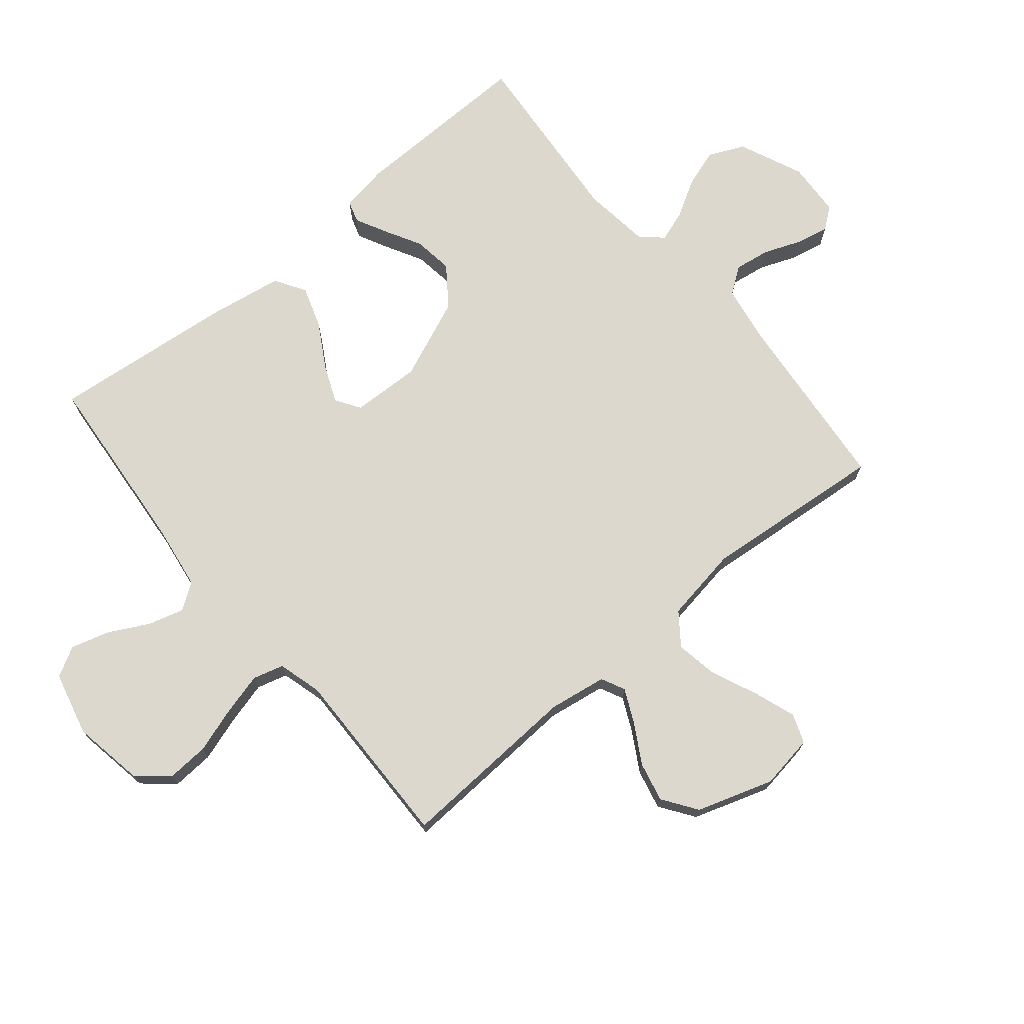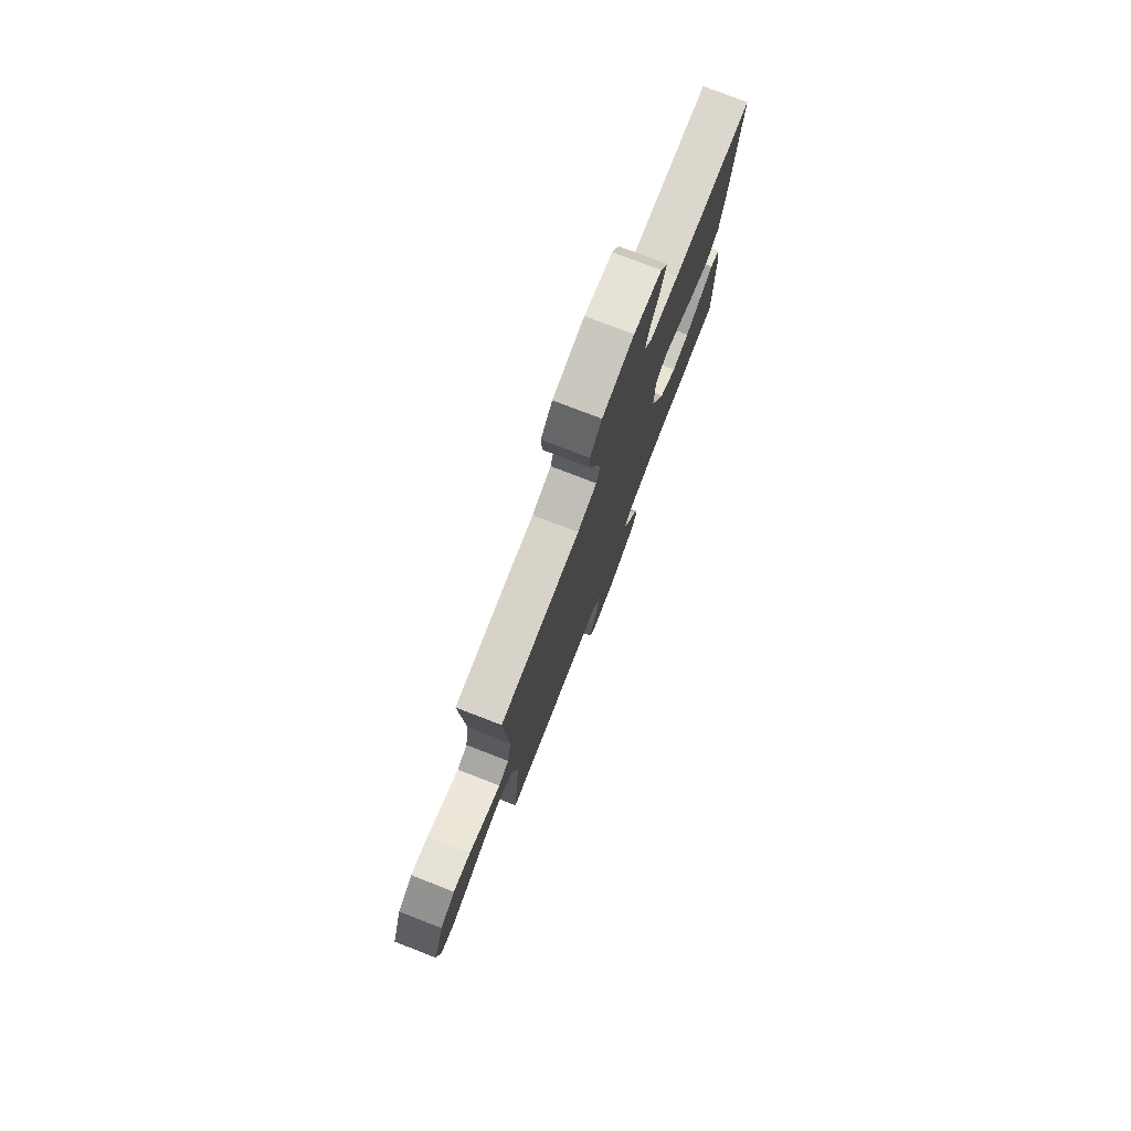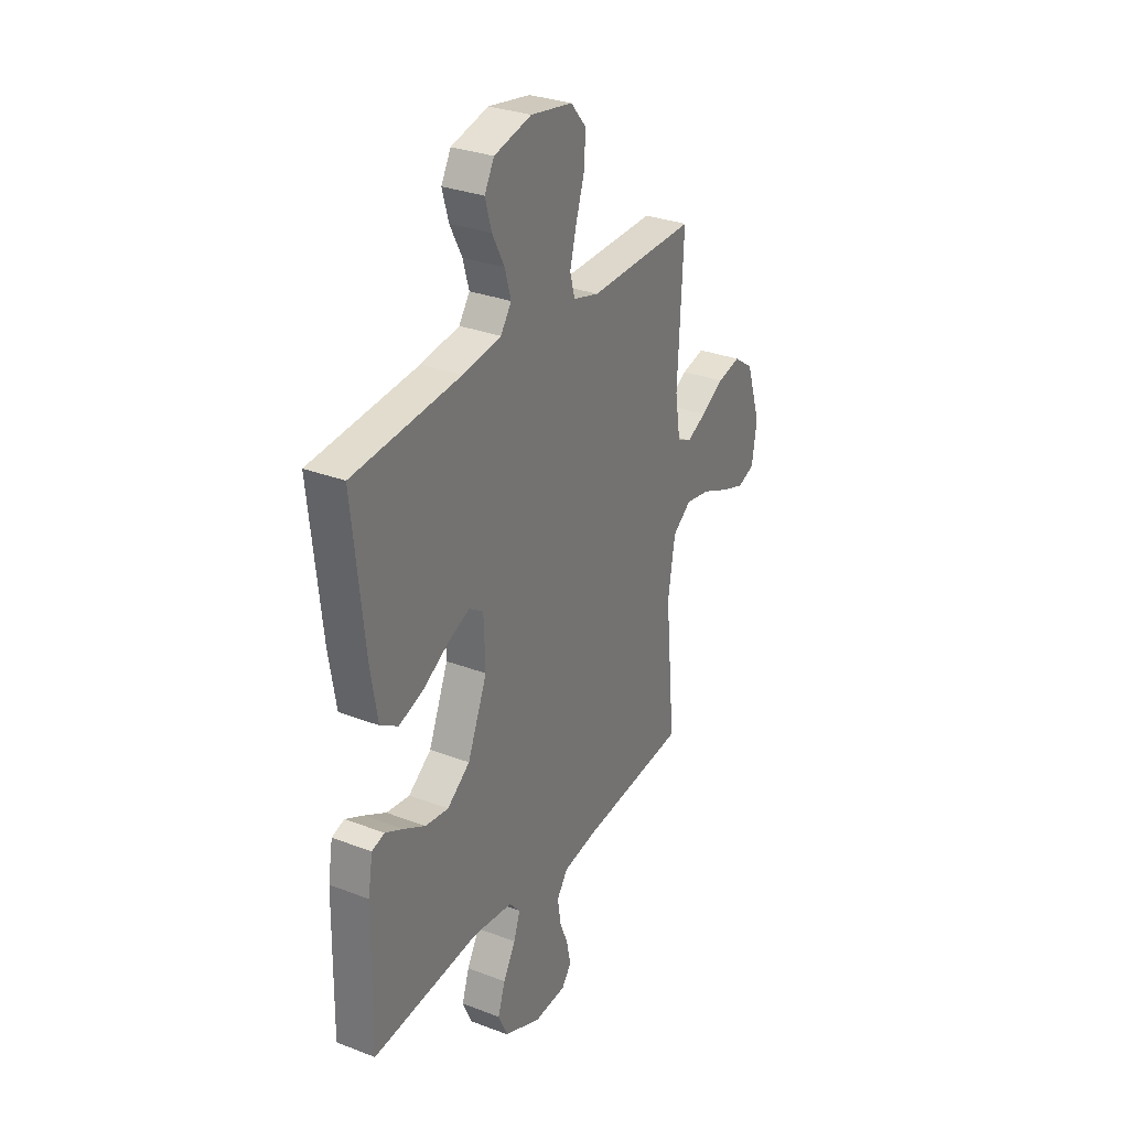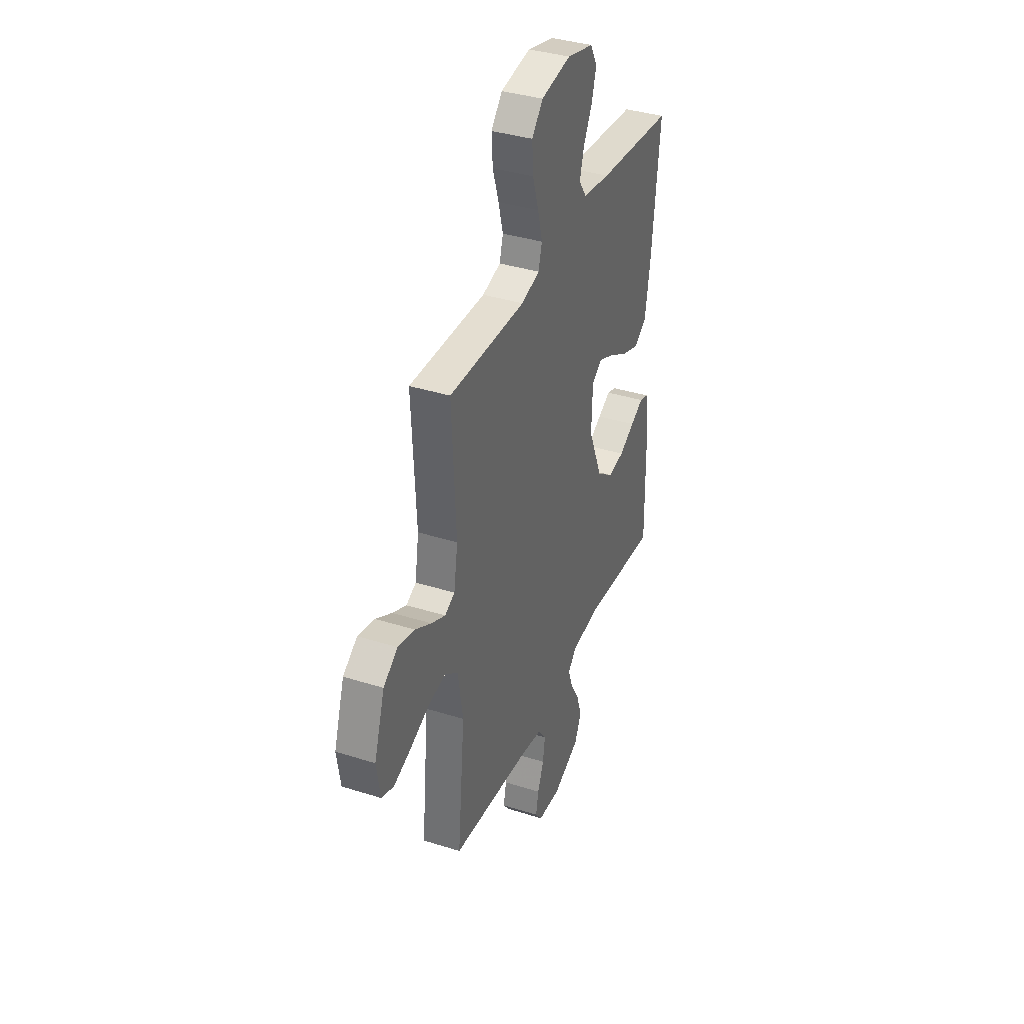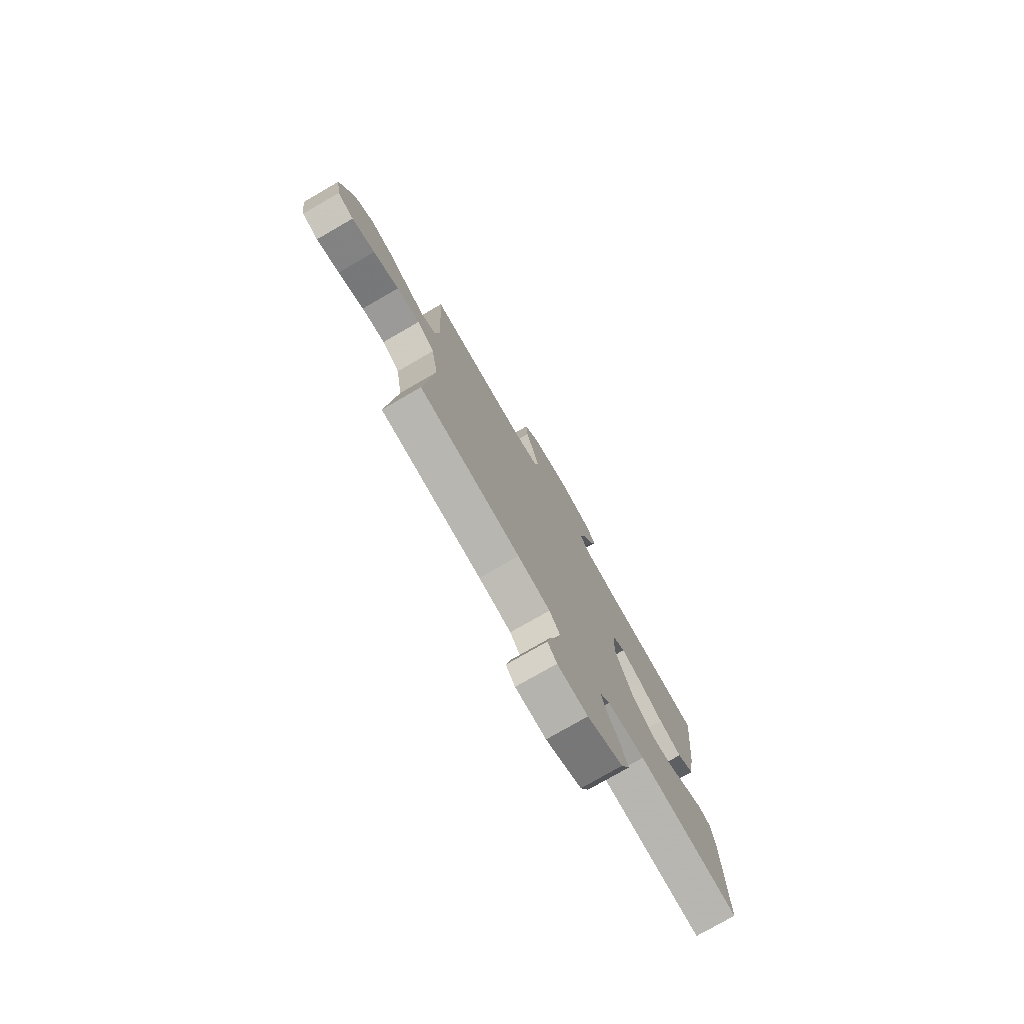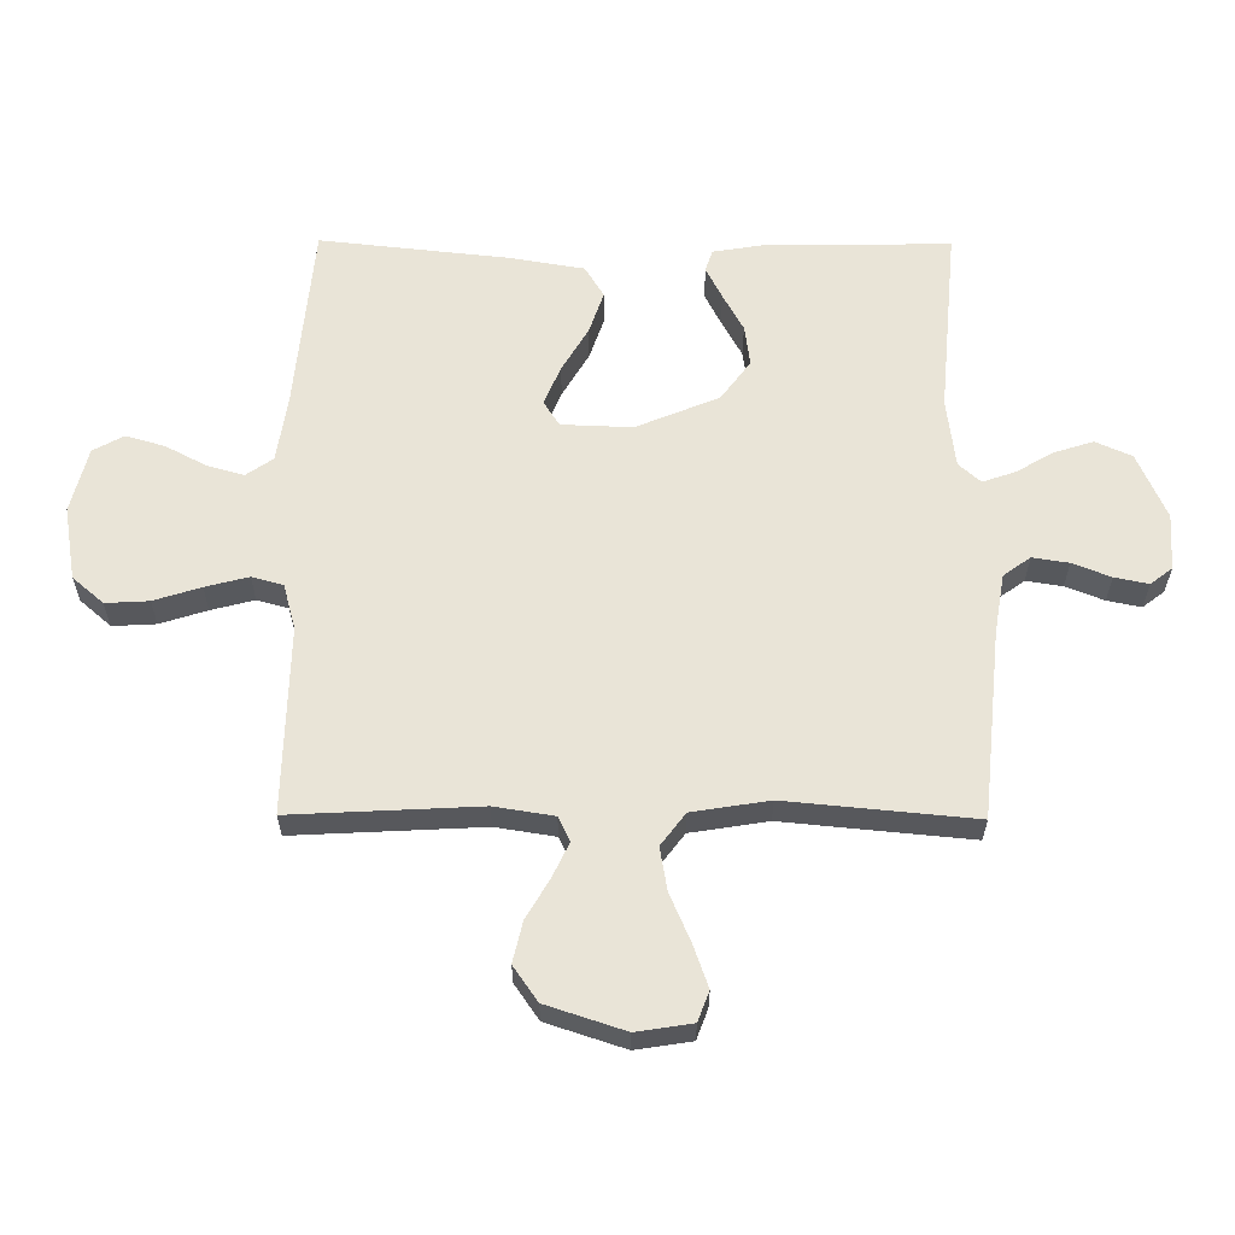
<metadata>
{"format":"obj","ext":"obj","renderer":"f3d","projection":"perspective","resolution":1024,"background":"white","views":[{"elev":72.5,"azim":50.2,"up":"+Y"},{"elev":78.1,"azim":111.1,"up":"+Z"},{"elev":30.4,"azim":-61.0,"up":"+Z"},{"elev":37.3,"azim":112.1,"up":"+Z"},{"elev":-77.5,"azim":120.0,"up":"+Z"},{"elev":61.0,"azim":90.4,"up":"+Y"}]}
</metadata>
<code>
v -0.5 0.07 -0.5
v -0.495 0.07 -0.2
v -0.482 0.07 -0.122
v -0.447 0.07 -0.111
v -0.396 0.07 -0.137
v -0.336 0.07 -0.17
v -0.271 0.07 -0.179
v -0.207 0.07 -0.132
v -0.152 0.07 0
v -0.156 0.07 0.113
v -0.196 0.07 0.139
v -0.258 0.07 0.113
v -0.33 0.07 0.071
v -0.398 0.07 0.048
v -0.448 0.07 0.079
v -0.468 0.07 0.2
v -0.5 0.07 0.5
v -0.2 0.07 0.527
v -0.092 0.07 0.543
v -0.062 0.07 0.586
v -0.079 0.07 0.645
v -0.113 0.07 0.71
v -0.131 0.07 0.772
v -0.104 0.07 0.821
v 0 0.07 0.847
v 0.117 0.07 0.827
v 0.16 0.07 0.777
v 0.156 0.07 0.708
v 0.132 0.07 0.633
v 0.114 0.07 0.564
v 0.128 0.07 0.514
v 0.2 0.07 0.494
v 0.5 0.07 0.5
v 0.484 0.07 0.2
v 0.499 0.07 0.105
v 0.538 0.07 0.086
v 0.593 0.07 0.112
v 0.657 0.07 0.149
v 0.722 0.07 0.164
v 0.778 0.07 0.125
v 0.819 0.07 0
v 0.805 0.07 -0.089
v 0.757 0.07 -0.107
v 0.689 0.07 -0.083
v 0.613 0.07 -0.05
v 0.544 0.07 -0.038
v 0.492 0.07 -0.077
v 0.472 0.07 -0.2
v 0.5 0.07 -0.5
v 0.2 0.07 -0.529
v 0.104 0.07 -0.545
v 0.073 0.07 -0.588
v 0.082 0.07 -0.646
v 0.106 0.07 -0.707
v 0.117 0.07 -0.761
v 0.09 0.07 -0.796
v 0 0.07 -0.801
v -0.105 0.07 -0.755
v -0.131 0.07 -0.697
v -0.111 0.07 -0.635
v -0.076 0.07 -0.575
v -0.058 0.07 -0.523
v -0.089 0.07 -0.488
v -0.2 0.07 -0.474
v -0.5 0 -0.5
v -0.495 0 -0.2
v -0.482 0 -0.122
v -0.447 0 -0.111
v -0.396 0 -0.137
v -0.336 0 -0.17
v -0.271 0 -0.179
v -0.207 0 -0.132
v -0.152 0 0
v -0.156 0 0.113
v -0.196 0 0.139
v -0.258 0 0.113
v -0.33 0 0.071
v -0.398 0 0.048
v -0.448 0 0.079
v -0.468 0 0.2
v -0.5 0 0.5
v -0.2 0 0.527
v -0.092 0 0.543
v -0.062 0 0.586
v -0.079 0 0.645
v -0.113 0 0.71
v -0.131 0 0.772
v -0.104 0 0.821
v 0 0 0.847
v 0.117 0 0.827
v 0.16 0 0.777
v 0.156 0 0.708
v 0.132 0 0.633
v 0.114 0 0.564
v 0.128 0 0.514
v 0.2 0 0.494
v 0.5 0 0.5
v 0.484 0 0.2
v 0.499 0 0.105
v 0.538 0 0.086
v 0.593 0 0.112
v 0.657 0 0.149
v 0.722 0 0.164
v 0.778 0 0.125
v 0.819 0 0
v 0.805 0 -0.089
v 0.757 0 -0.107
v 0.689 0 -0.083
v 0.613 0 -0.05
v 0.544 0 -0.038
v 0.492 0 -0.077
v 0.472 0 -0.2
v 0.5 0 -0.5
v 0.2 0 -0.529
v 0.104 0 -0.545
v 0.073 0 -0.588
v 0.082 0 -0.646
v 0.106 0 -0.707
v 0.117 0 -0.761
v 0.09 0 -0.796
v 0 0 -0.801
v -0.105 0 -0.755
v -0.131 0 -0.697
v -0.111 0 -0.635
v -0.076 0 -0.575
v -0.058 0 -0.523
v -0.089 0 -0.488
v -0.2 0 -0.474
f 58 59 60 61
f 58 61 62
f 57 58 62
f 56 57 62
f 53 54 55 56
f 52 53 56 62
f 51 52 62 63
f 48 49 50
f 47 48 50 51
f 42 43 44 45
f 40 41 42 45
f 40 45 46
f 37 38 39 40
f 36 37 40 46
f 35 36 46 47
f 32 33 34
f 31 32 34 35
f 26 27 28 29
f 26 29 30
f 25 26 30
f 24 25 30 31
f 21 22 23 24
f 20 21 24 31
f 15 16 17 18
f 15 18 19
f 12 13 14 15
f 11 12 15 19
f 10 11 19 20
f 3 4 5 6
f 1 2 3 6
f 64 1 6 7
f 63 64 7 8
f 51 63 8 9
f 31 35 47 51
f 20 31 51
f 9 10 20 51
f 125 124 123 122
f 126 125 122
f 126 122 121
f 126 121 120
f 120 119 118 117
f 126 120 117 116
f 127 126 116 115
f 114 113 112
f 115 114 112 111
f 109 108 107 106
f 109 106 105 104
f 110 109 104
f 104 103 102 101
f 110 104 101 100
f 111 110 100 99
f 98 97 96
f 99 98 96 95
f 93 92 91 90
f 94 93 90
f 94 90 89
f 95 94 89 88
f 88 87 86 85
f 95 88 85 84
f 82 81 80 79
f 83 82 79
f 79 78 77 76
f 83 79 76 75
f 84 83 75 74
f 70 69 68 67
f 70 67 66 65
f 71 70 65 128
f 72 71 128 127
f 73 72 127 115
f 115 111 99 95
f 115 95 84
f 115 84 74 73
f 1 65 66 2
f 2 66 67 3
f 3 67 68 4
f 4 68 69 5
f 5 69 70 6
f 6 70 71 7
f 7 71 72 8
f 8 72 73 9
f 9 73 74 10
f 10 74 75 11
f 11 75 76 12
f 12 76 77 13
f 13 77 78 14
f 14 78 79 15
f 15 79 80 16
f 16 80 81 17
f 17 81 82 18
f 18 82 83 19
f 19 83 84 20
f 20 84 85 21
f 21 85 86 22
f 22 86 87 23
f 23 87 88 24
f 24 88 89 25
f 25 89 90 26
f 26 90 91 27
f 27 91 92 28
f 28 92 93 29
f 29 93 94 30
f 30 94 95 31
f 31 95 96 32
f 32 96 97 33
f 33 97 98 34
f 34 98 99 35
f 35 99 100 36
f 36 100 101 37
f 37 101 102 38
f 38 102 103 39
f 39 103 104 40
f 40 104 105 41
f 41 105 106 42
f 42 106 107 43
f 43 107 108 44
f 44 108 109 45
f 45 109 110 46
f 46 110 111 47
f 47 111 112 48
f 48 112 113 49
f 49 113 114 50
f 50 114 115 51
f 51 115 116 52
f 52 116 117 53
f 53 117 118 54
f 54 118 119 55
f 55 119 120 56
f 56 120 121 57
f 57 121 122 58
f 58 122 123 59
f 59 123 124 60
f 60 124 125 61
f 61 125 126 62
f 62 126 127 63
f 63 127 128 64
f 64 128 65 1

</code>
